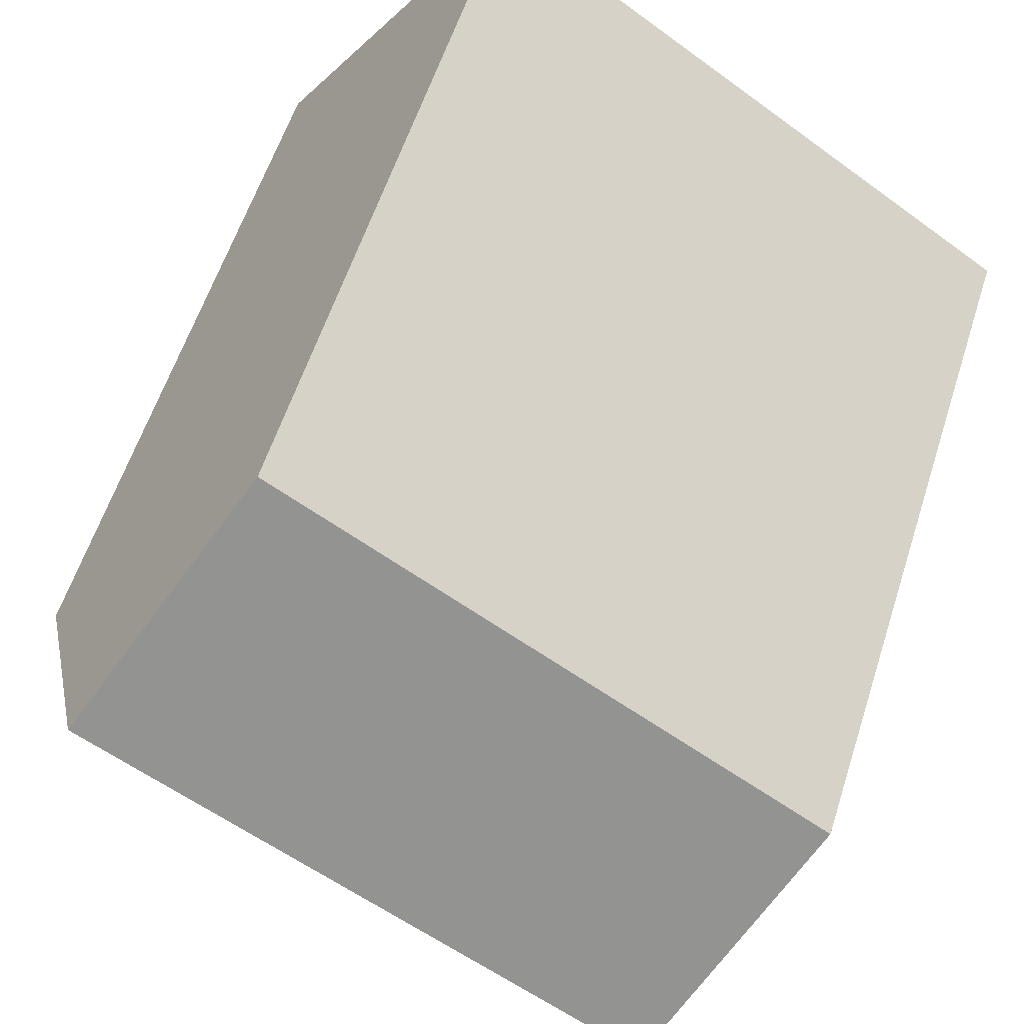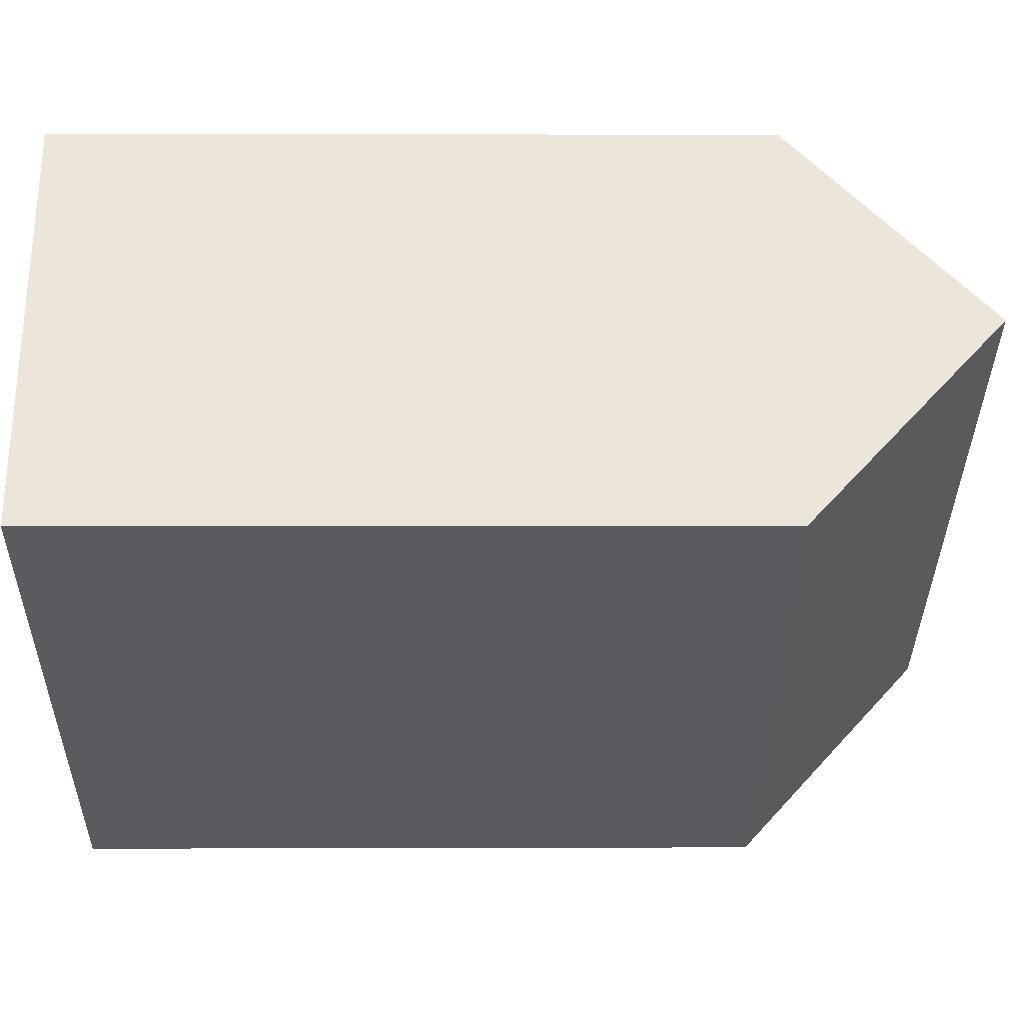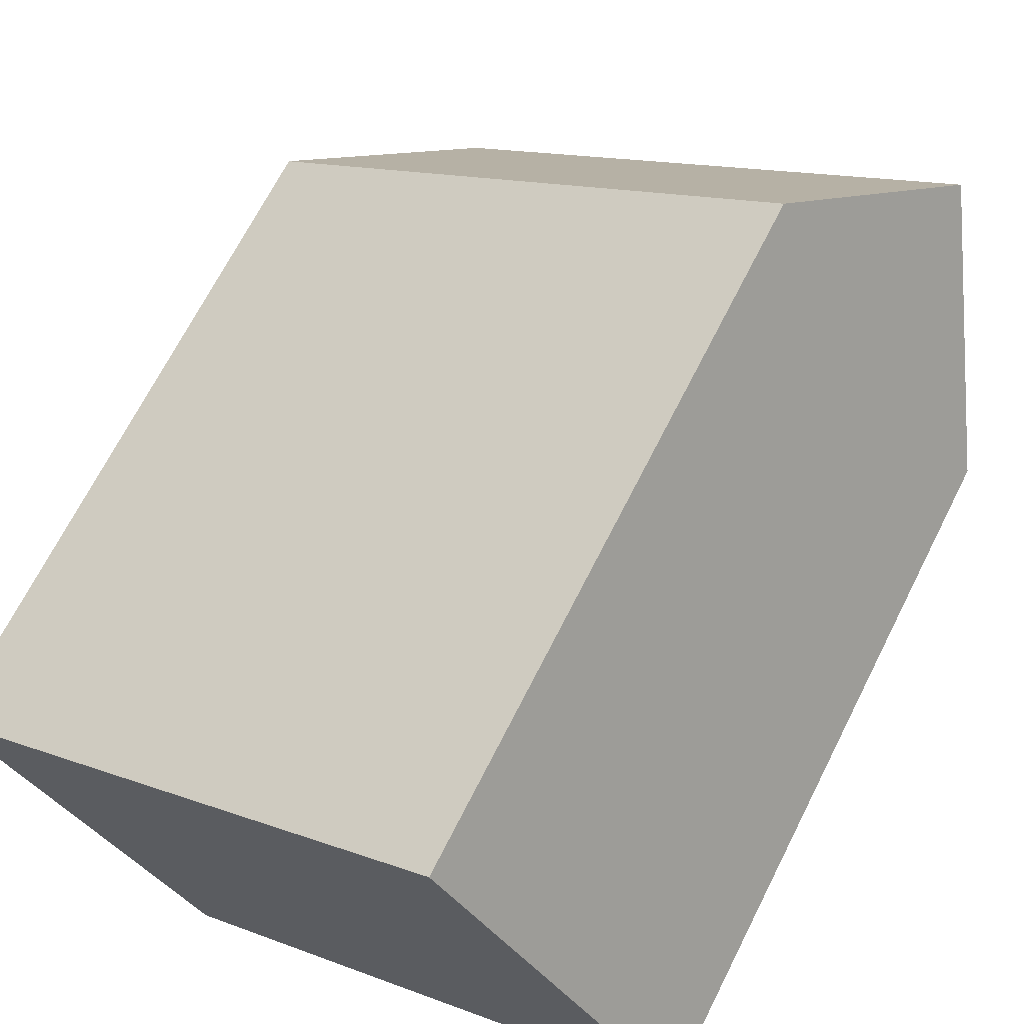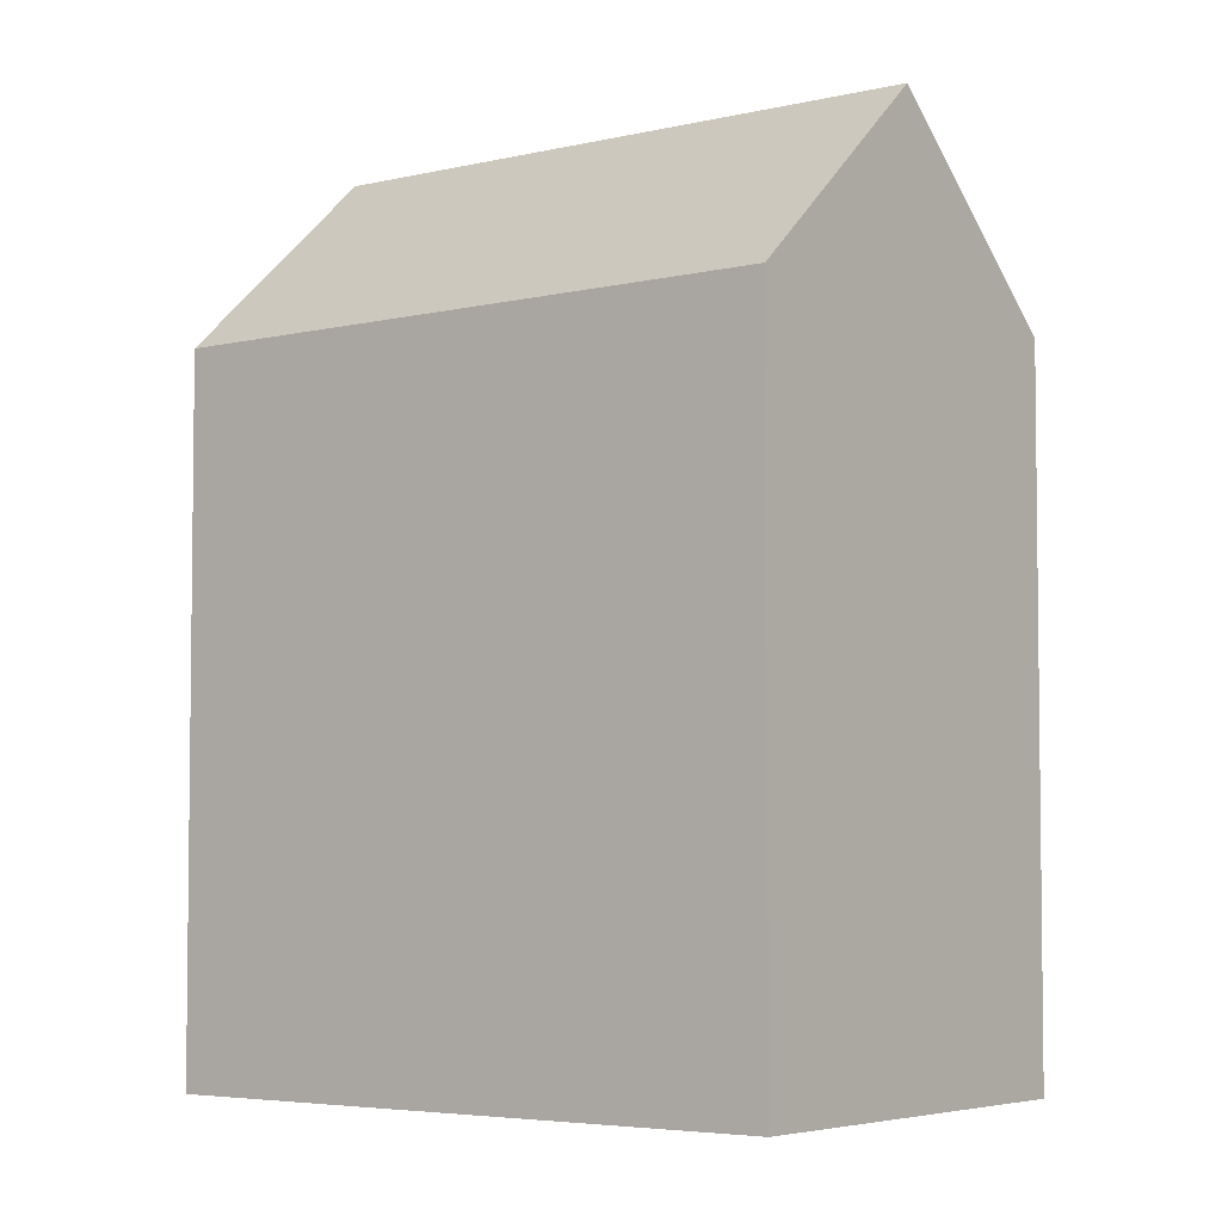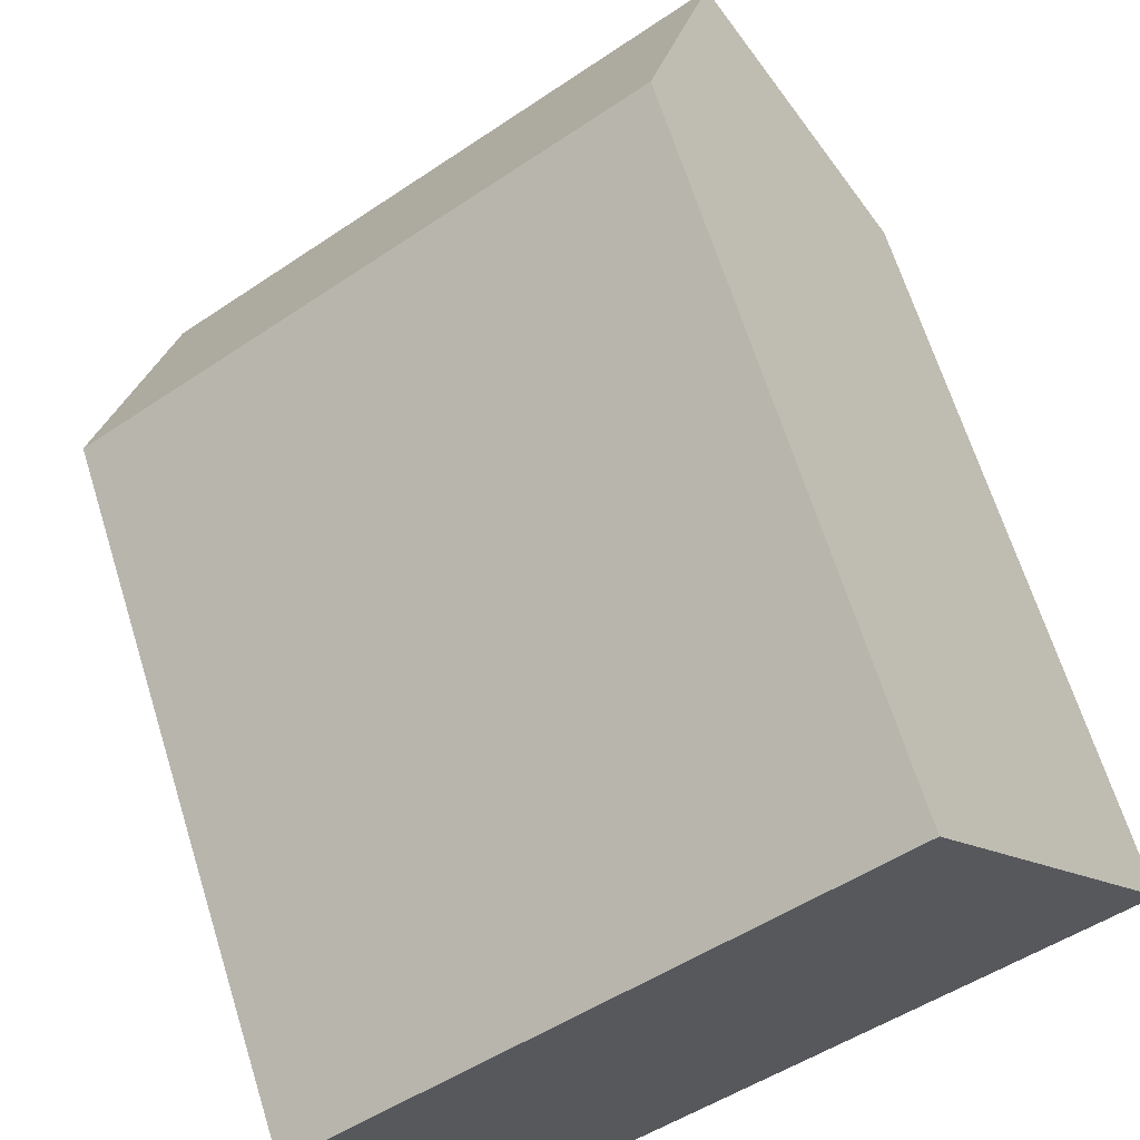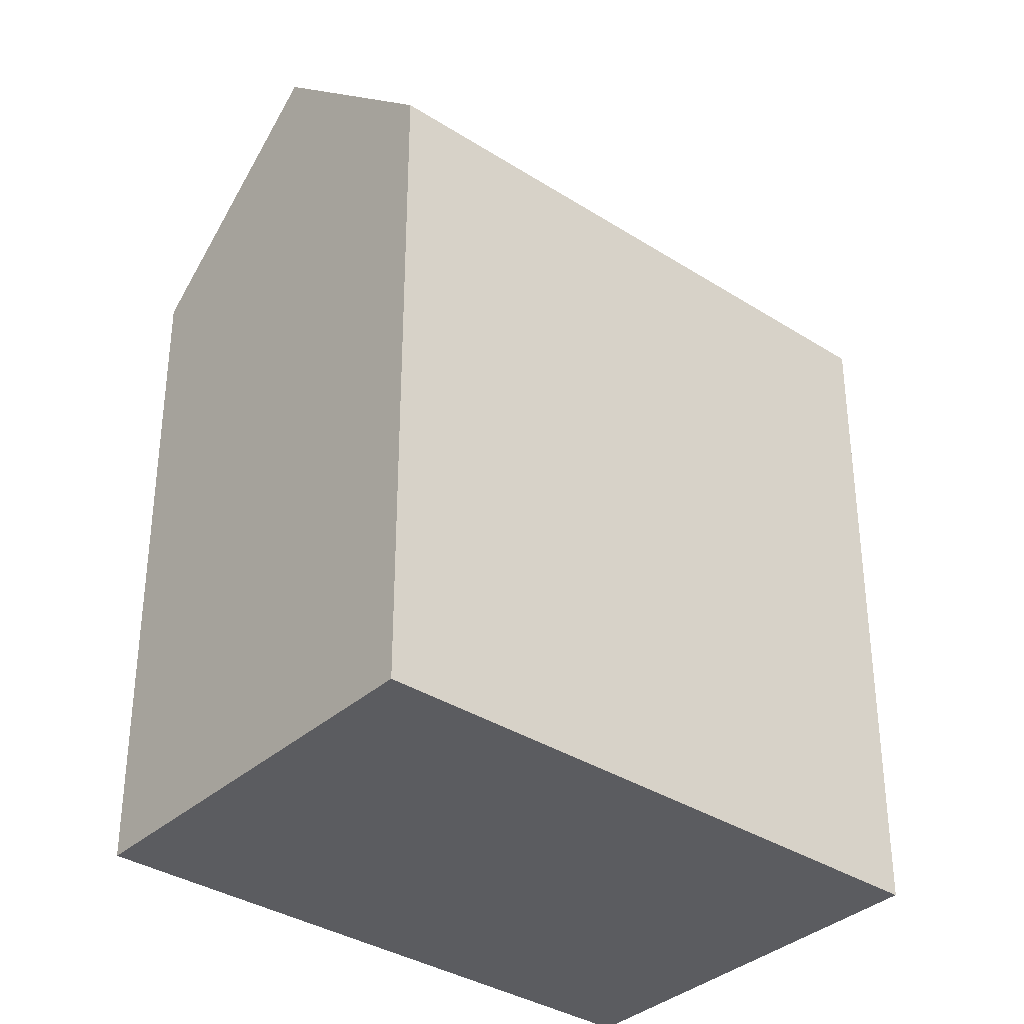
<metadata>
{"format":"obj","ext":"obj","renderer":"f3d","projection":"perspective","resolution":1024,"background":"white","views":[{"elev":57.6,"azim":-162.4,"up":"+Z"},{"elev":1.3,"azim":89.2,"up":"+Z"},{"elev":68.5,"azim":26.8,"up":"+Z"},{"elev":-4.6,"azim":-176.1,"up":"+Y"},{"elev":65.7,"azim":-17.3,"up":"+Z"},{"elev":-35.2,"azim":106.0,"up":"+Y"}]}
</metadata>
<code>
v  14.02 18.02 9.366
v  20.34 17.99 -0.093
v  17.17 23.05 4.65
v  14.02 -5.735e-16 9.366
v  20.34 5.695e-18 -0.093
v  17.17 -2.847e-16 4.65
v  0.445 18.02 0.297
v  3.16 23.05 -4.709
v  0 18.02 1.103e-15
v  2.657 18.02 1.774
v  9.096 18.03 -7.551
v  9.096 4.624e-16 -7.551
v  2.657 -1.086e-16 1.774
v  6.916 5.508e-16 -8.996
v  6.308 5.755e-16 -9.399
v  3.16 2.883e-16 -4.709
v  0.445 -1.819e-17 0.297
v  0 0 0
v  6.916 18.04 -8.996
v  6.308 18.04 -9.399
g defaultobject
f 1 2 3
f 2 1 4
f 2 4 5
f 5 4 6
f 7 8 9
f 8 7 3
f 3 7 10
f 3 10 1
f 11 5 12
f 5 11 2
f 6 12 5
f 12 6 4
f 12 4 13
f 12 13 14
f 14 13 15
f 15 13 16
f 16 13 17
f 16 17 18
f 2 8 3
f 8 2 11
f 8 11 19
f 8 19 20
f 19 15 20
f 15 19 11
f 15 11 14
f 14 11 12
f 10 17 13
f 17 10 7
f 7 18 17
f 18 7 9
f 9 16 18
f 16 9 8
f 16 8 15
f 15 8 20
f 1 13 4
f 13 1 10

</code>
